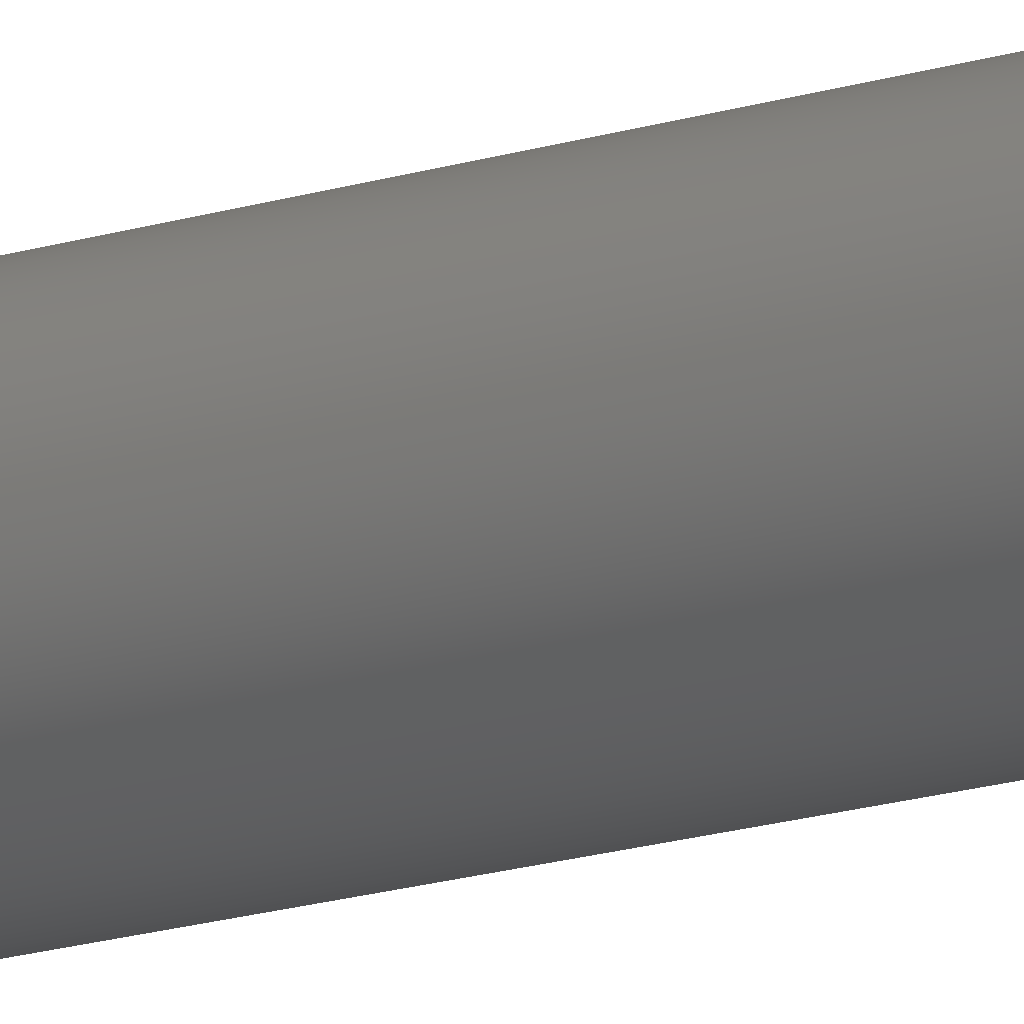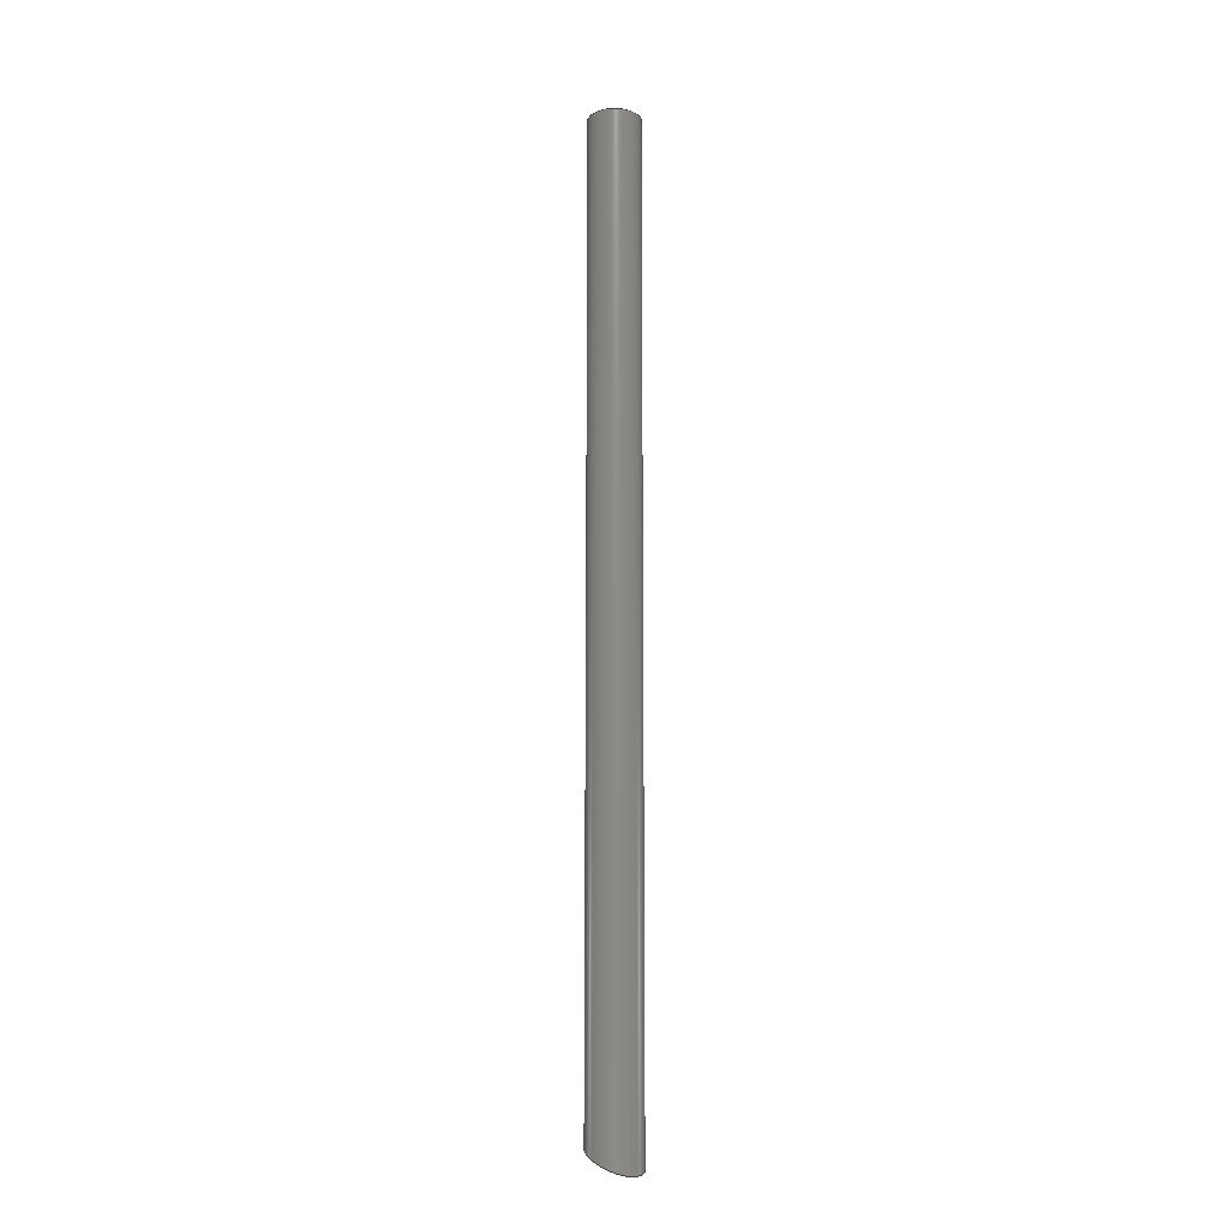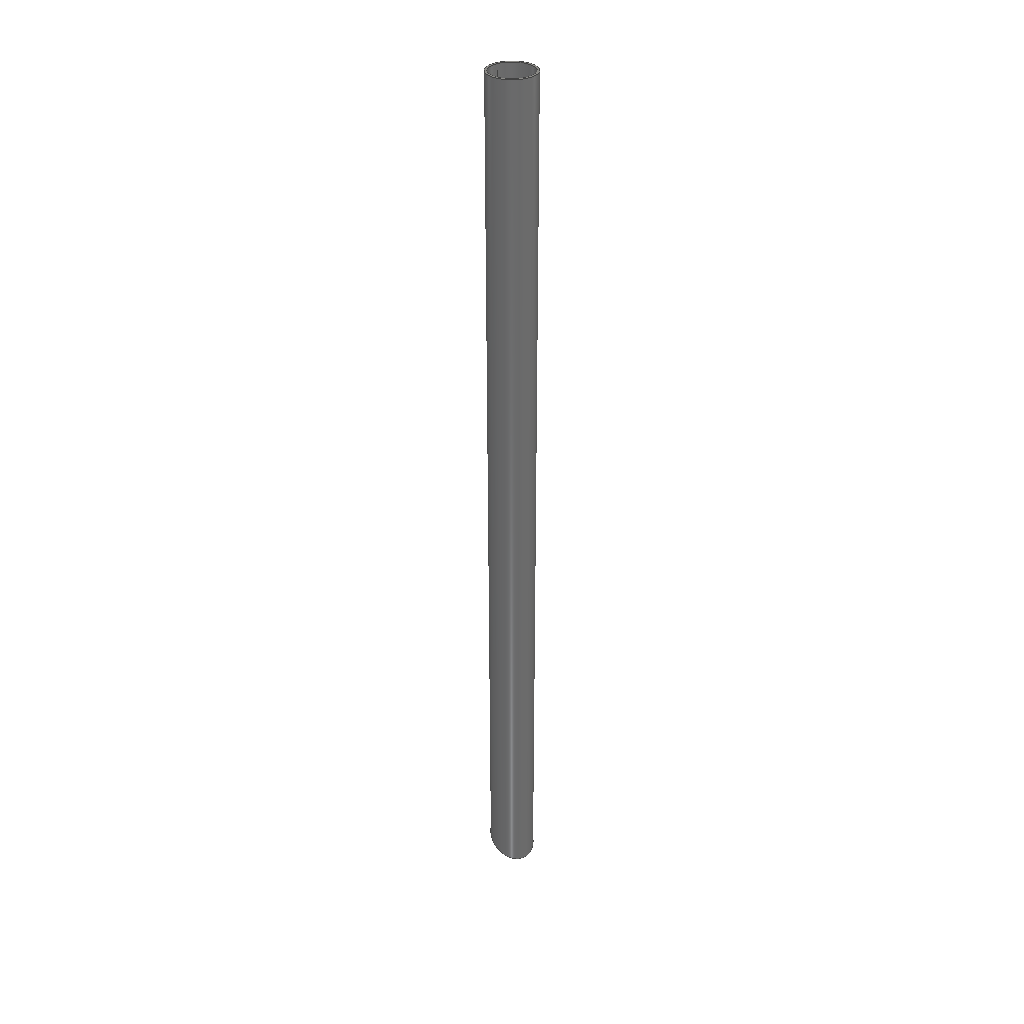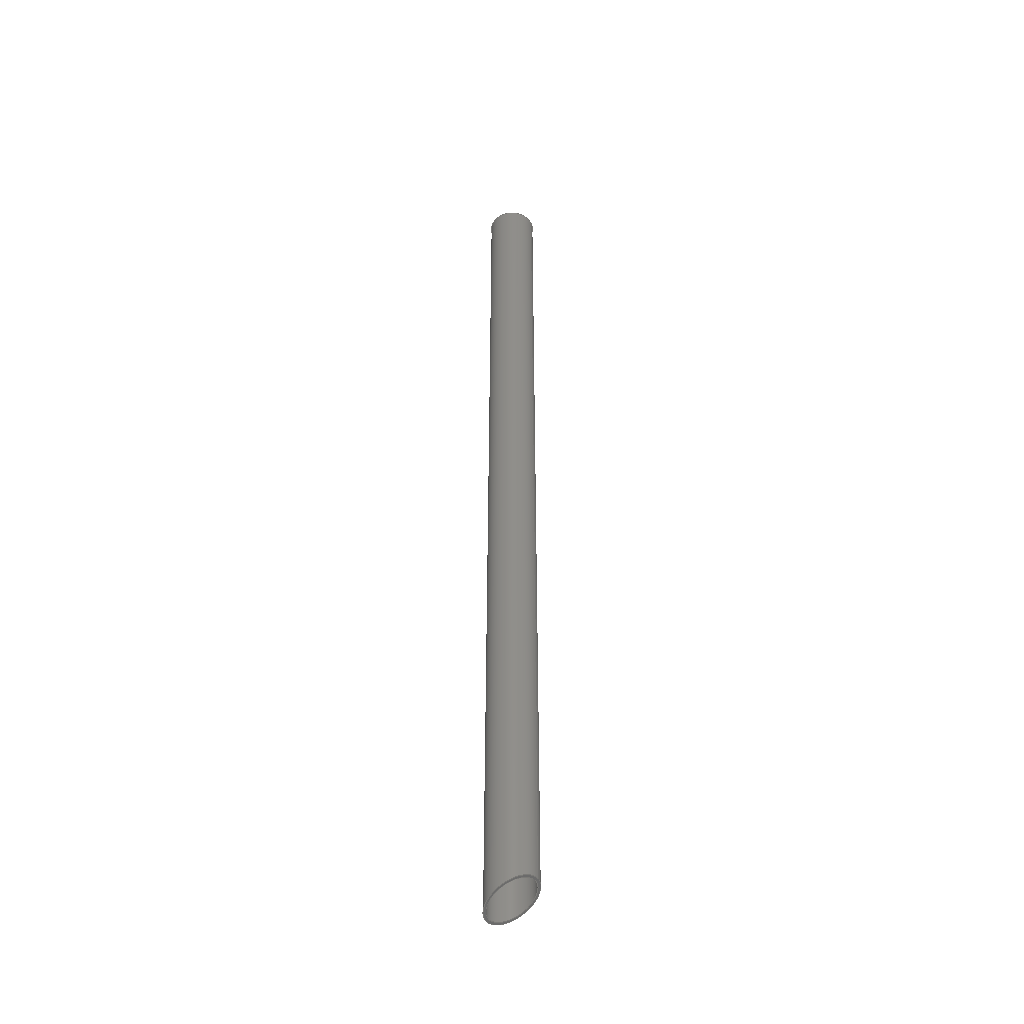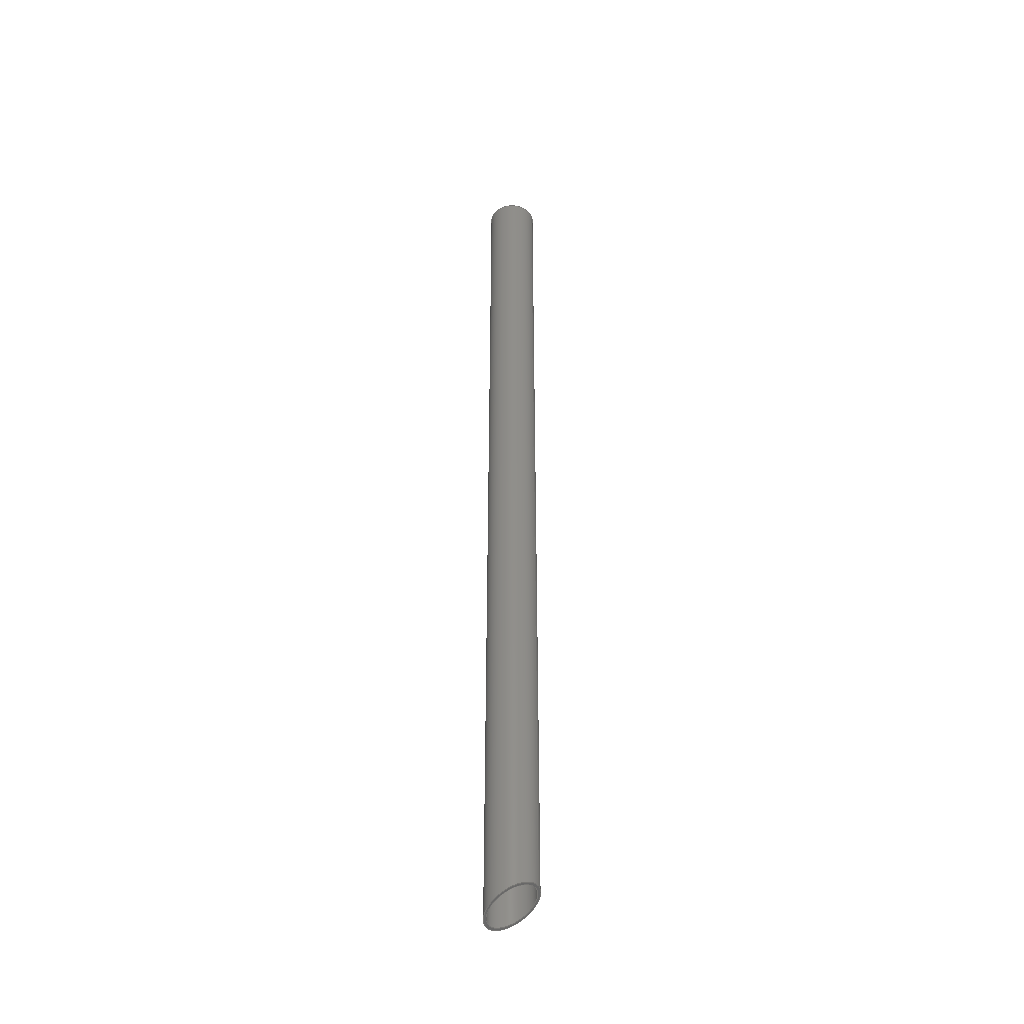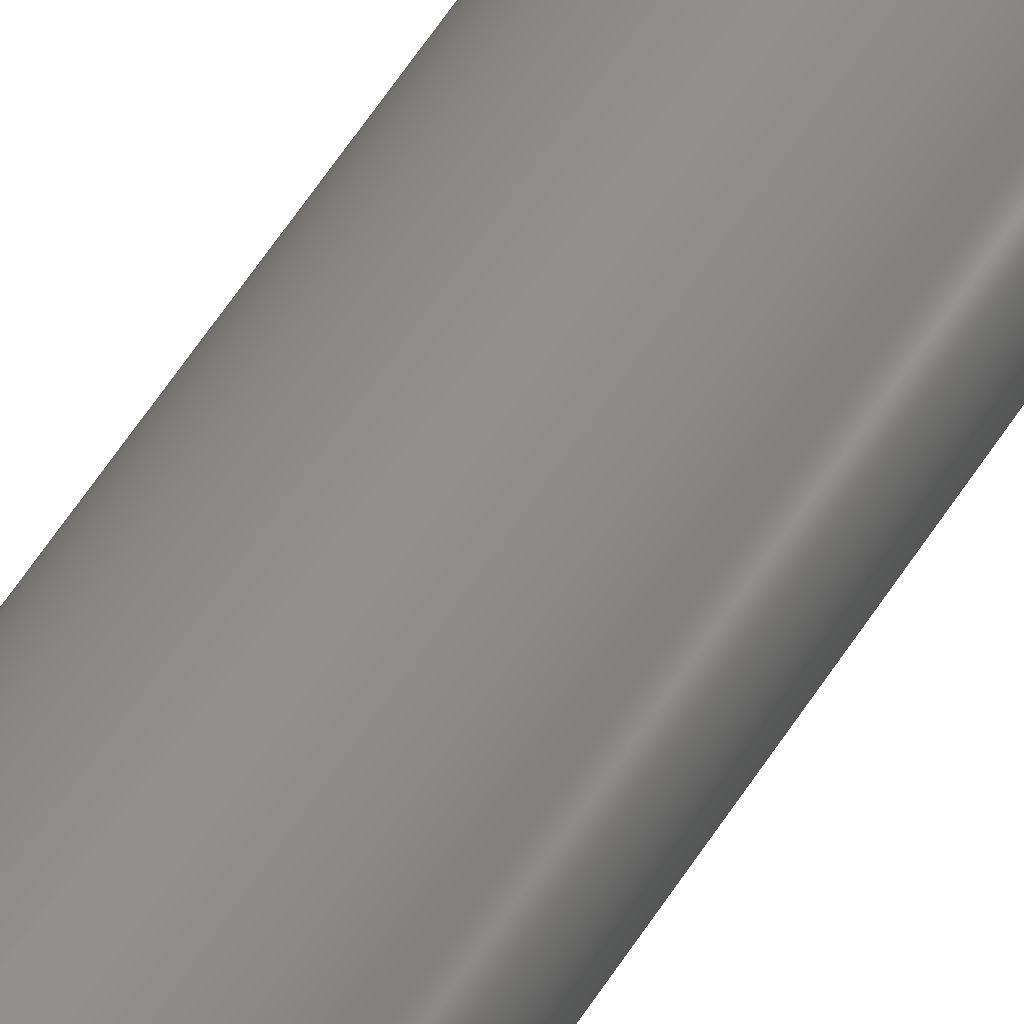
<metadata>
{"format":"step","ext":"step","renderer":"f3d","projection":"perspective","resolution":1024,"background":"white","views":[{"elev":-11.8,"azim":-47.5,"up":"+Z"},{"elev":-14.8,"azim":143.7,"up":"+Y"},{"elev":33.0,"azim":143.1,"up":"+Y"},{"elev":-42.8,"azim":-64.2,"up":"+Y"},{"elev":-41.4,"azim":-66.9,"up":"+Y"},{"elev":48.2,"azim":-151.2,"up":"+Z"}]}
</metadata>
<code>
ISO-10303-21;
DATA;
#1=PROPERTY_DEFINITION_REPRESENTATION(#5,#3);
#2=PROPERTY_DEFINITION_REPRESENTATION(#6,#4);
#3=REPRESENTATION('',(#7),#108);
#4=REPRESENTATION('',(#8),#108);
#5=PROPERTY_DEFINITION('pmi validation property','',#113);
#6=PROPERTY_DEFINITION('pmi validation property','',#113);
#7=VALUE_REPRESENTATION_ITEM('number of annotations',COUNT_MEASURE(0));
#8=VALUE_REPRESENTATION_ITEM('number of views',COUNT_MEASURE(0));
#9=SHAPE_REPRESENTATION_RELATIONSHIP('','',#66,#10);
#10=ADVANCED_BREP_SHAPE_REPRESENTATION('',(#64),#108);
#11=PLANE('',#74);
#12=PLANE('',#75);
#13=CIRCLE('',#70,0.0192);
#14=CIRCLE('',#73,0.0212);
#15=ORIENTED_EDGE('',*,*,#23,.F.);
#16=ORIENTED_EDGE('',*,*,#24,.F.);
#17=ORIENTED_EDGE('',*,*,#25,.T.);
#18=ORIENTED_EDGE('',*,*,#26,.T.);
#19=ORIENTED_EDGE('',*,*,#24,.T.);
#20=ORIENTED_EDGE('',*,*,#26,.F.);
#21=ORIENTED_EDGE('',*,*,#23,.T.);
#22=ORIENTED_EDGE('',*,*,#25,.F.);
#23=EDGE_CURVE('',#27,#27,#31,.T.);
#24=EDGE_CURVE('',#28,#28,#13,.T.);
#25=EDGE_CURVE('',#29,#29,#32,.T.);
#26=EDGE_CURVE('',#30,#30,#14,.T.);
#27=VERTEX_POINT('',#97);
#28=VERTEX_POINT('',#99);
#29=VERTEX_POINT('',#102);
#30=VERTEX_POINT('',#104);
#31=ELLIPSE('',#69,0.02217,0.0192);
#32=ELLIPSE('',#72,0.02448,0.0212);
#33=EDGE_LOOP('',(#15));
#34=EDGE_LOOP('',(#16));
#35=EDGE_LOOP('',(#17));
#36=EDGE_LOOP('',(#18));
#37=EDGE_LOOP('',(#19));
#38=EDGE_LOOP('',(#20));
#39=EDGE_LOOP('',(#21));
#40=EDGE_LOOP('',(#22));
#41=FACE_BOUND('',#33,.T.);
#42=FACE_BOUND('',#34,.T.);
#43=FACE_BOUND('',#35,.T.);
#44=FACE_BOUND('',#36,.T.);
#45=FACE_BOUND('',#37,.T.);
#46=FACE_BOUND('',#38,.T.);
#47=FACE_BOUND('',#39,.T.);
#48=FACE_BOUND('',#40,.T.);
#49=CYLINDRICAL_SURFACE('',#68,0.0192);
#50=CYLINDRICAL_SURFACE('',#71,0.0212);
#51=ADVANCED_FACE('',(#41,#42),#49,.F.);
#52=ADVANCED_FACE('',(#43,#44),#50,.T.);
#53=ADVANCED_FACE('',(#45,#46),#11,.F.);
#54=ADVANCED_FACE('',(#47,#48),#12,.F.);
#55=CLOSED_SHELL('',(#51,#52,#53,#54));
#56=STYLED_ITEM('',(#57),#64);
#57=PRESENTATION_STYLE_ASSIGNMENT((#58));
#58=SURFACE_STYLE_USAGE(.BOTH.,#59);
#59=SURFACE_SIDE_STYLE('',(#60));
#60=SURFACE_STYLE_FILL_AREA(#61);
#61=FILL_AREA_STYLE('',(#62));
#62=FILL_AREA_STYLE_COLOUR('',#63);
#63=COLOUR_RGB('',0.6157,0.8118,0.9294);
#64=MANIFOLD_SOLID_BREP('TUBE CIRCULAIRE',#55);
#65=SHAPE_DEFINITION_REPRESENTATION(#113,#66);
#66=SHAPE_REPRESENTATION('TUBE CIRCULAIRE',(#67),#108);
#67=AXIS2_PLACEMENT_3D('',#94,#76,#77);
#68=AXIS2_PLACEMENT_3D('',#95,#78,#79);
#69=AXIS2_PLACEMENT_3D('',#96,#80,#81);
#70=AXIS2_PLACEMENT_3D('',#98,#82,#83);
#71=AXIS2_PLACEMENT_3D('',#100,#84,#85);
#72=AXIS2_PLACEMENT_3D('',#101,#86,#87);
#73=AXIS2_PLACEMENT_3D('',#103,#88,#89);
#74=AXIS2_PLACEMENT_3D('',#105,#90,#91);
#75=AXIS2_PLACEMENT_3D('',#106,#92,#93);
#76=DIRECTION('',(0,0,1));
#77=DIRECTION('',(1,0,0));
#78=DIRECTION('',(0,1,0));
#79=DIRECTION('',(0,0,1));
#80=DIRECTION('',(0,0.866,-0.5));
#81=DIRECTION('',(0,0.5,0.866));
#82=DIRECTION('',(0,-1,0));
#83=DIRECTION('',(0,0,-1));
#84=DIRECTION('',(0,1,0));
#85=DIRECTION('',(0,0,1));
#86=DIRECTION('',(0,0.866,-0.5));
#87=DIRECTION('',(0,0.5,0.866));
#88=DIRECTION('',(0,-1,0));
#89=DIRECTION('',(0,0,-1));
#90=DIRECTION('',(0,-1,0));
#91=DIRECTION('',(1,0,0));
#92=DIRECTION('',(0,0.866,-0.5));
#93=DIRECTION('',(0,0.5,0.866));
#94=CARTESIAN_POINT('',(0,0,0));
#95=CARTESIAN_POINT('',(0,-0.8,1.176e-18));
#96=CARTESIAN_POINT('',(0,-0.7878,1.176e-18));
#97=CARTESIAN_POINT('',(0,-0.7767,0.0192));
#98=CARTESIAN_POINT('',(0,0,1.176e-18));
#99=CARTESIAN_POINT('',(0,0,-0.0192));
#100=CARTESIAN_POINT('',(0,-0.8,1.298e-18));
#101=CARTESIAN_POINT('',(0,-0.7878,1.298e-18));
#102=CARTESIAN_POINT('',(0,-0.7755,0.0212));
#103=CARTESIAN_POINT('',(0,0,1.298e-18));
#104=CARTESIAN_POINT('',(0,0,-0.0212));
#105=CARTESIAN_POINT('',(0,0,0));
#106=CARTESIAN_POINT('',(-0.8023,-0.7878,-6.939e-17));
#107=MECHANICAL_DESIGN_GEOMETRIC_PRESENTATION_REPRESENTATION('',(#56),#108);
#108=(
GEOMETRIC_REPRESENTATION_CONTEXT(3)
GLOBAL_UNCERTAINTY_ASSIGNED_CONTEXT((#109))
GLOBAL_UNIT_ASSIGNED_CONTEXT((#112,#111,#110))
REPRESENTATION_CONTEXT('TUBE CIRCULAIRE','TOP_LEVEL_ASSEMBLY_PART')
);
#109=UNCERTAINTY_MEASURE_WITH_UNIT(LENGTH_MEASURE(1e-08),#112,
'DISTANCE_ACCURACY_VALUE','Maximum Tolerance applied to model');
#110=(
NAMED_UNIT(*)
SI_UNIT($,.STERADIAN.)
SOLID_ANGLE_UNIT()
);
#111=(
NAMED_UNIT(*)
PLANE_ANGLE_UNIT()
SI_UNIT($,.RADIAN.)
);
#112=(
LENGTH_UNIT()
NAMED_UNIT(*)
SI_UNIT($,.METRE.)
);
#113=PRODUCT_DEFINITION_SHAPE('','',#114);
#114=PRODUCT_DEFINITION('','',#116,#115);
#115=PRODUCT_DEFINITION_CONTEXT('',#122,'design');
#116=PRODUCT_DEFINITION_FORMATION_WITH_SPECIFIED_SOURCE('','',#118,
 .NOT_KNOWN.);
#117=PRODUCT_RELATED_PRODUCT_CATEGORY('','',(#118));
#118=PRODUCT('TUBE CIRCULAIRE','TUBE CIRCULAIRE','TUBE CIRCULAIRE',(#120));
#119=PRODUCT_CATEGORY('','');
#120=PRODUCT_CONTEXT('',#122,'mechanical');
#121=APPLICATION_PROTOCOL_DEFINITION('international standard',
'automotive_design',2010,#122);
#122=APPLICATION_CONTEXT(
'core data for automotive mechanical design processes');
ENDSEC;
END-ISO-10303-21;

</code>
